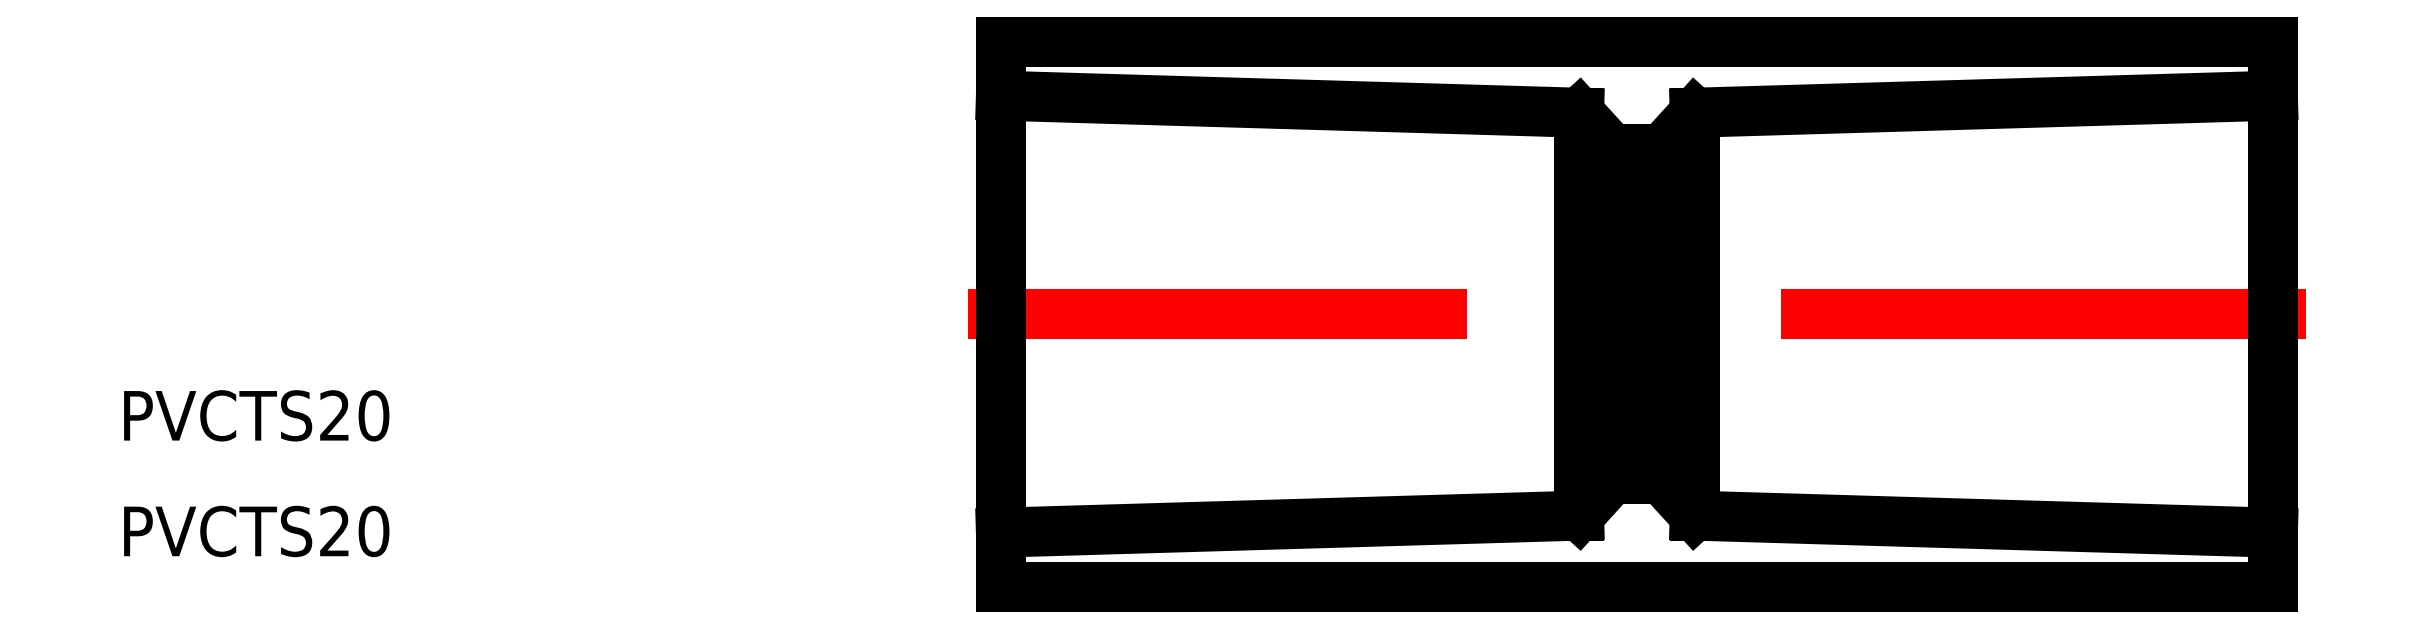
<metadata>
{"format":"dxf","ext":"dxf","renderer":"ezdxf+matplotlib","layout":"modelspace","background":"white","min_lineweight":24,"dpi":150}
</metadata>
<code>
0
SECTION
2
ENTITIES
0
LINE
8
0
10
40
20
26.5
30
0
11
42
21
28.7
31
0
0
LINE
8
0
10
40
20
6.5
30
0
11
42
21
4.304
31
0
0
LINE
8
0
10
77
20
33
30
0
11
0
21
33
31
0
0
LINE
8
0
10
39
20
0
30
0
11
77
21
0
31
0
0
LINE
8
CENTER
10
79
20
16.5
30
0
11
-2
21
16.5
31
0
0
LINE
8
0
10
39
20
0
30
0
11
0
21
0
31
0
0
LINE
8
0
10
35
20
4.304
30
0
11
0
21
3.275
31
0
0
LINE
8
0
10
35
20
28.7
30
0
11
0
21
29.73
31
0
0
LINE
8
0
10
0
20
33
30
0
11
0
21
0
31
0
0
LINE
8
0
10
37
20
26.5
30
0
11
37
21
6.5
31
0
0
LINE
8
0
10
38.5
20
26.5
30
0
11
38.5
21
6.5
31
0
0
LINE
8
0
10
40
20
26.5
30
0
11
40
21
6.5
31
0
0
LINE
8
0
10
35
20
28.7
30
0
11
35
21
4.304
31
0
0
LINE
8
0
10
37
20
6.5
30
0
11
35
21
4.304
31
0
0
LINE
8
0
10
37
20
6.5
30
0
11
40
21
6.5
31
0
0
LINE
8
0
10
37
20
26.5
30
0
11
35
21
28.7
31
0
0
LINE
8
0
10
37
20
26.5
30
0
11
40
21
26.5
31
0
0
LINE
8
0
10
42
20
28.7
30
0
11
77
21
29.73
31
0
0
LINE
8
0
10
42
20
4.304
30
0
11
77
21
3.275
31
0
0
LINE
8
0
10
42
20
28.7
30
0
11
42
21
4.304
31
0
0
LINE
8
0
10
77
20
33
30
0
11
77
21
0
31
0
0
TEXT
8
0
10
-53.44
20
8.848
30
0
40
3
1
PVCTS20
0
TEXT
8
0
10
-53.44
20
1.848
30
0
40
3
1
PVCTS20
0
ENDSEC
0
EOF

</code>
